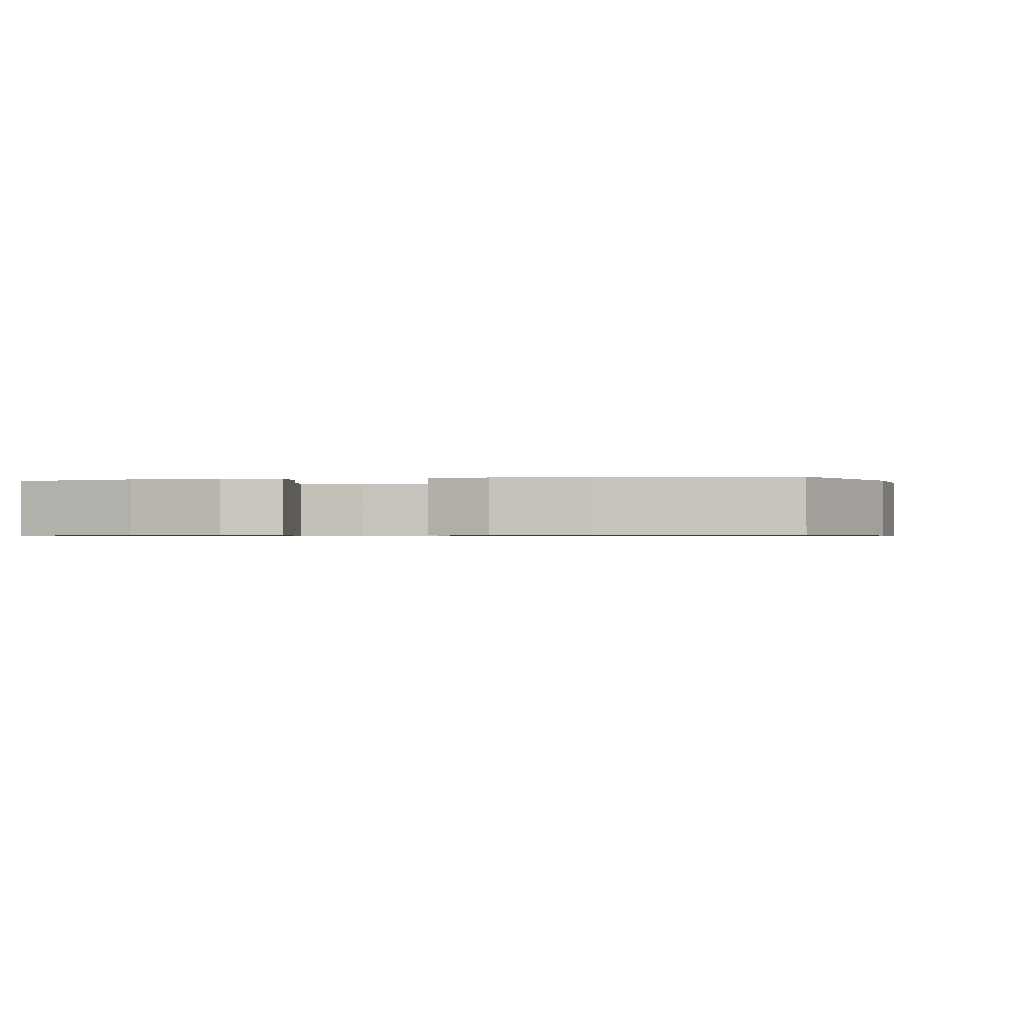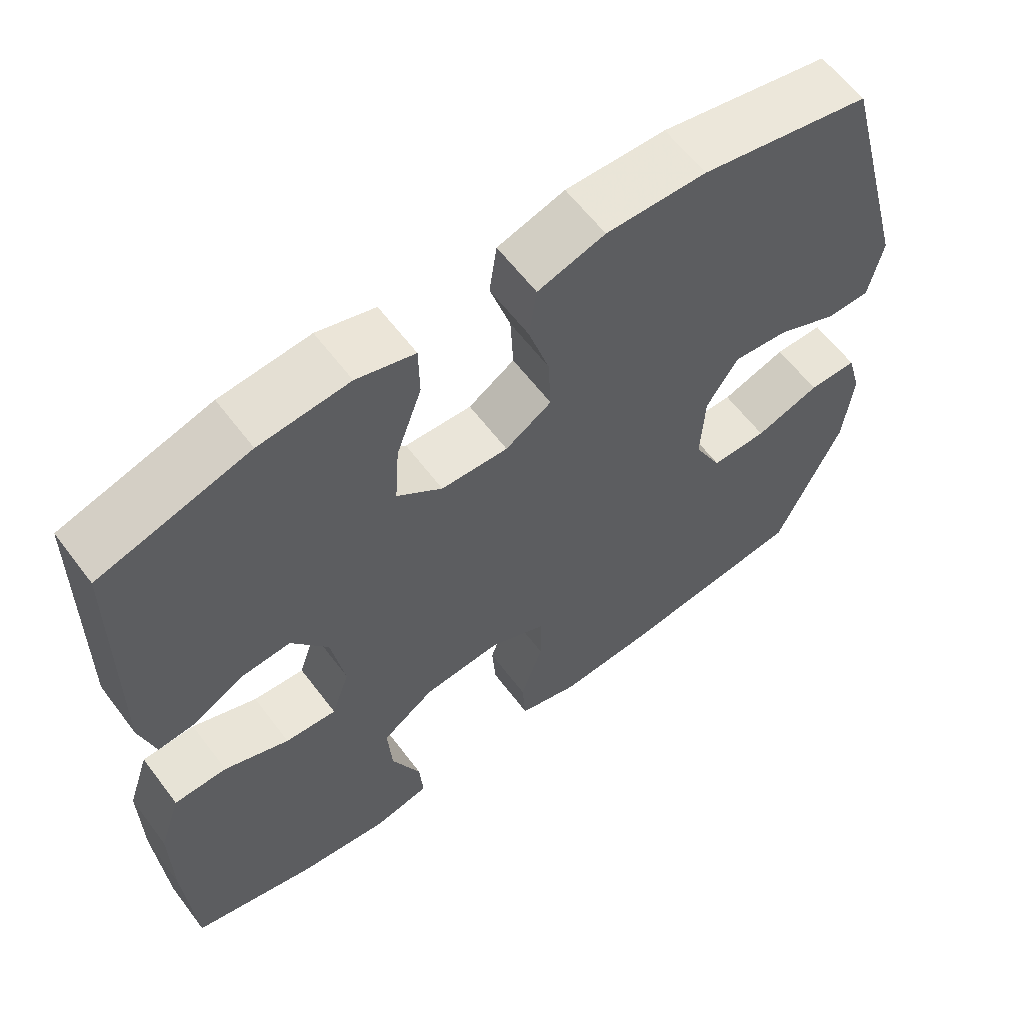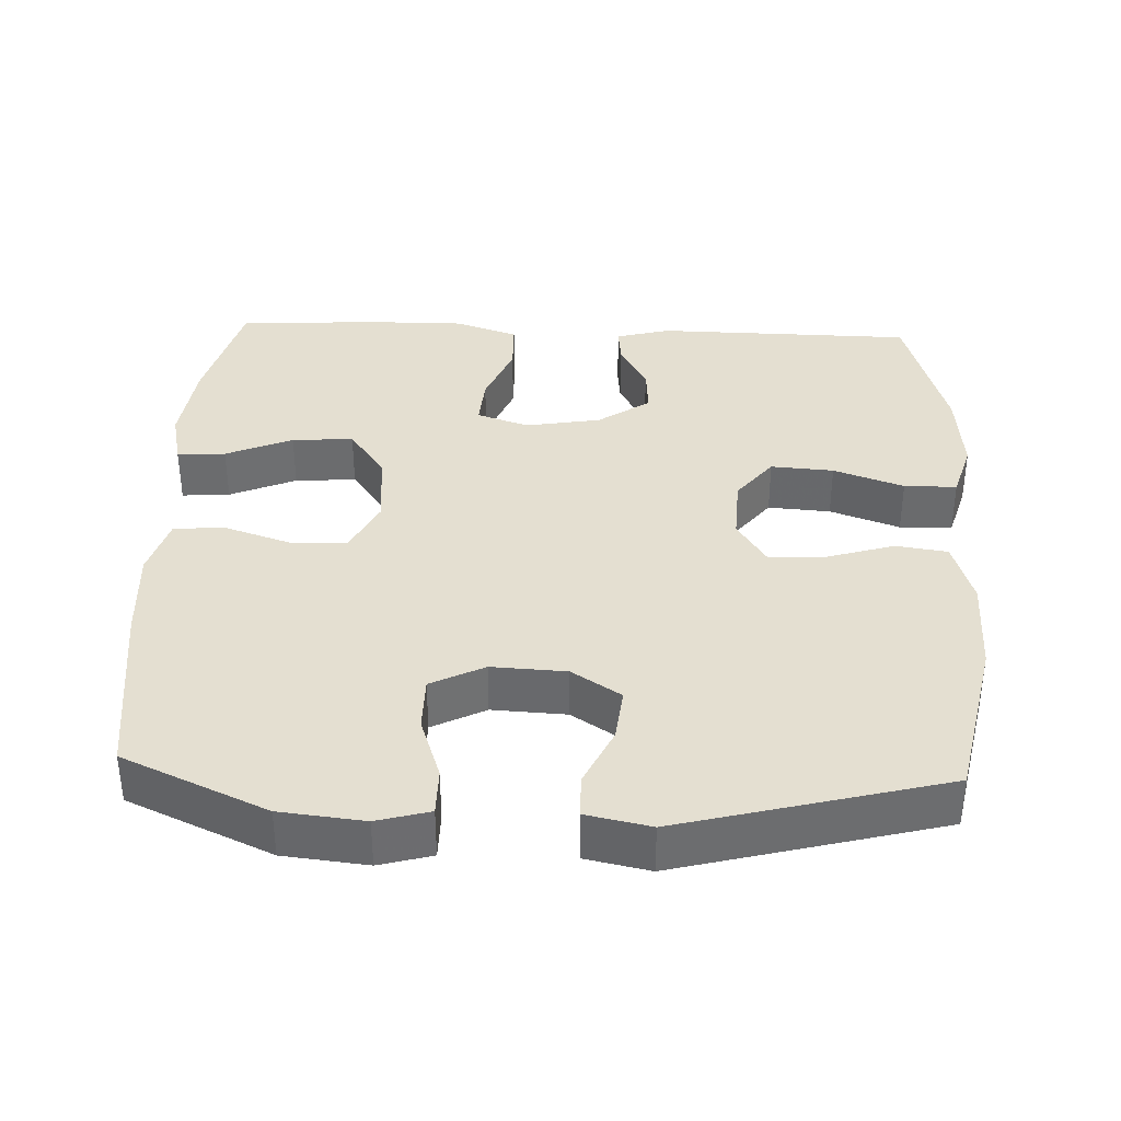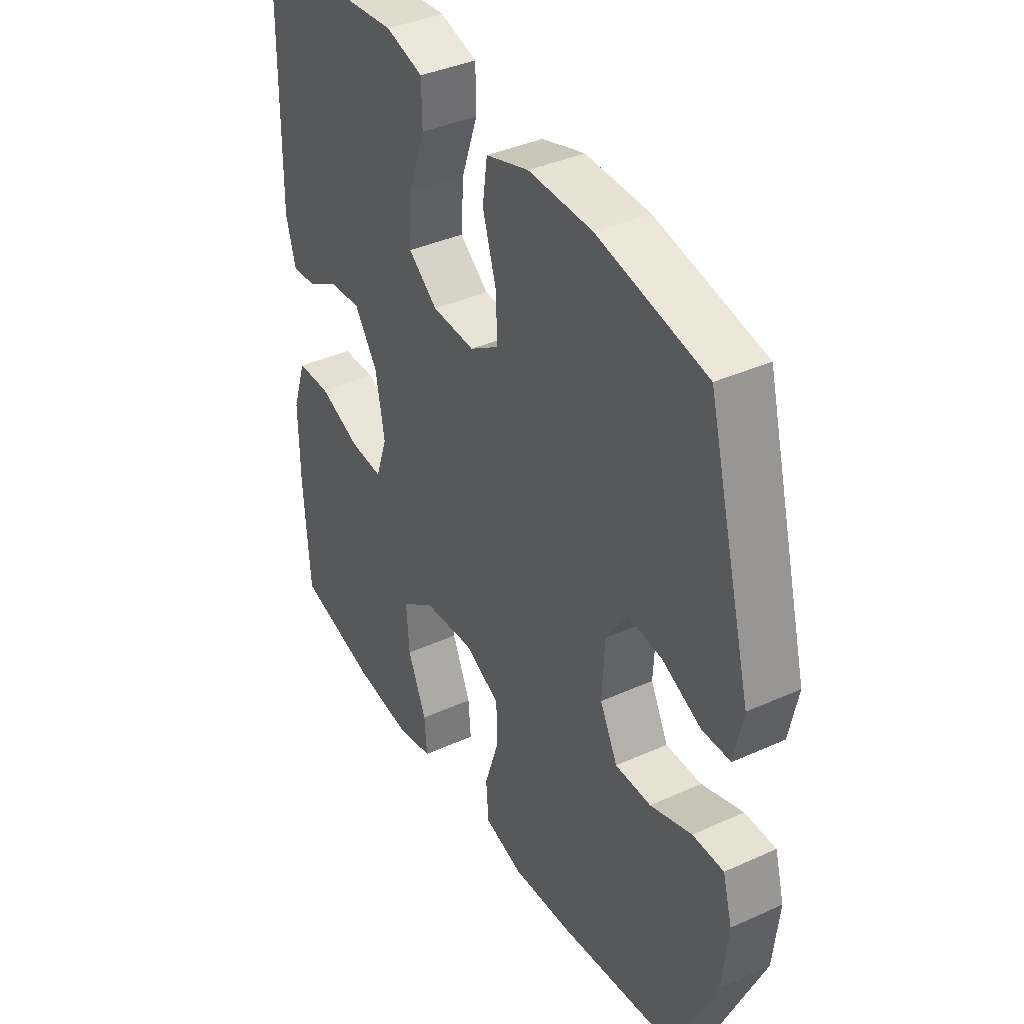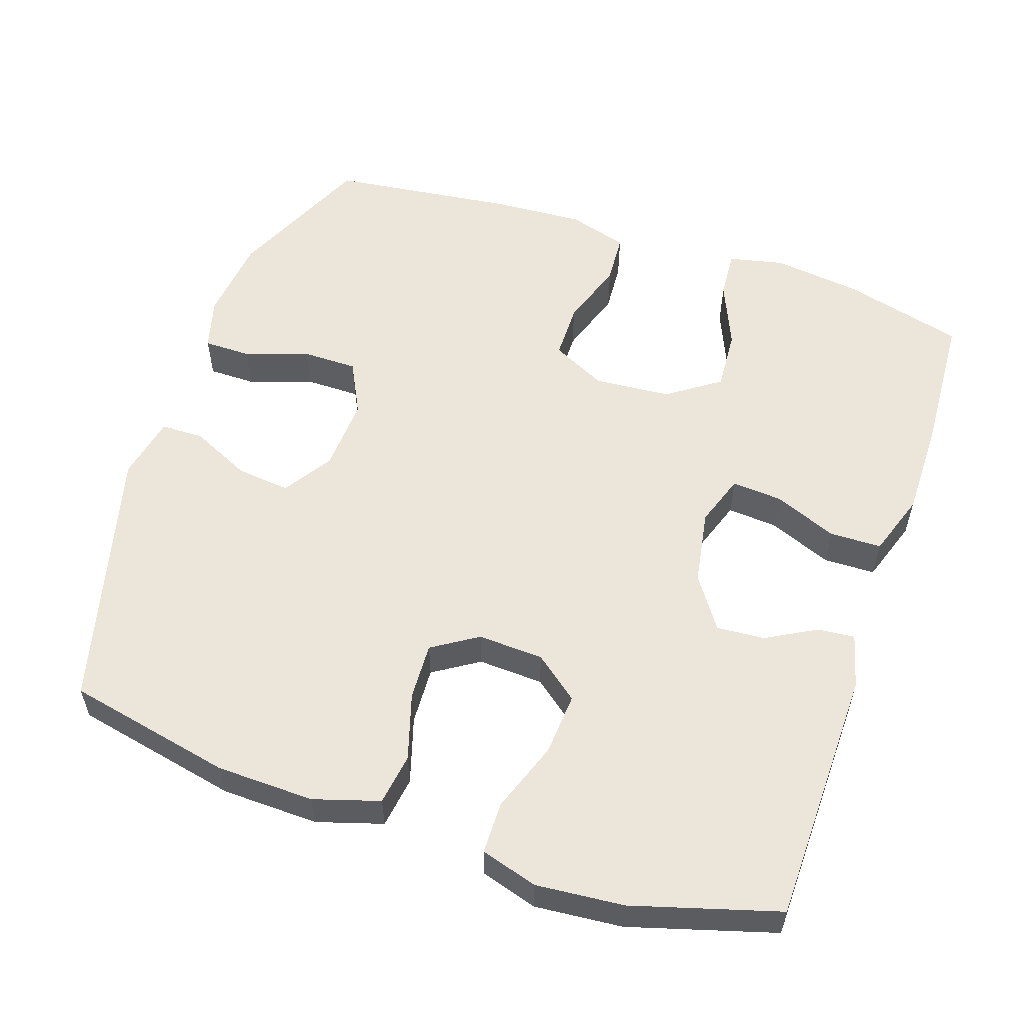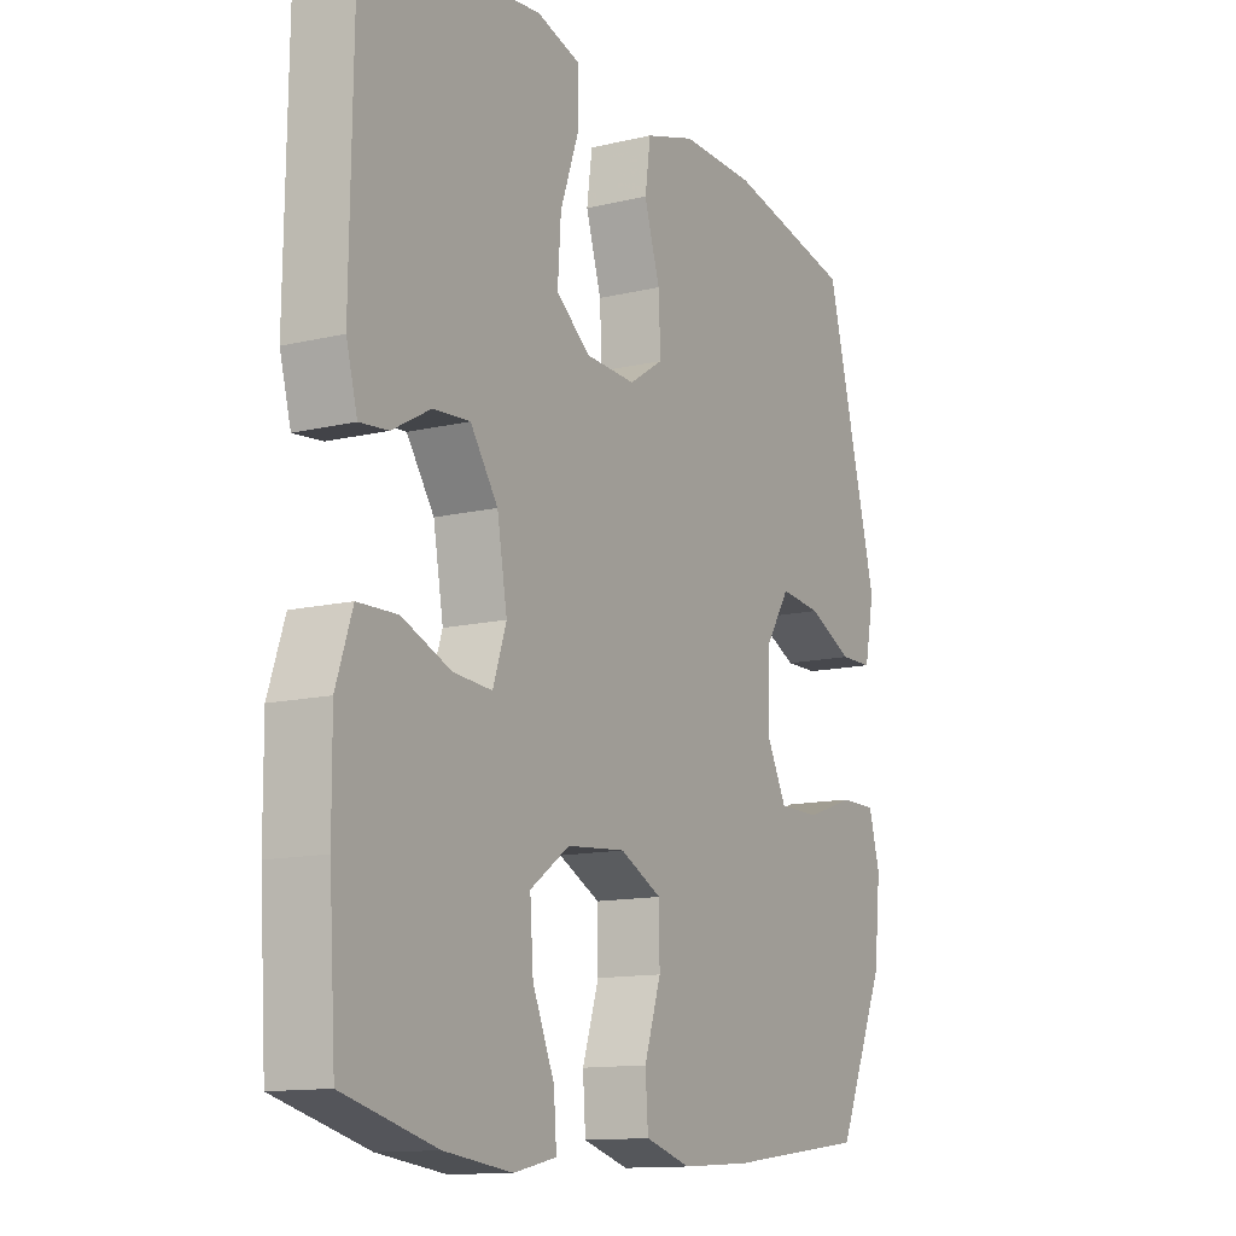
<metadata>
{"format":"obj","ext":"obj","renderer":"f3d","projection":"perspective","resolution":1024,"background":"white","views":[{"elev":-0.7,"azim":-168.9,"up":"+Y"},{"elev":61.0,"azim":143.1,"up":"+Z"},{"elev":36.6,"azim":-87.6,"up":"+Y"},{"elev":38.7,"azim":-119.6,"up":"+Z"},{"elev":56.1,"azim":18.9,"up":"+Y"},{"elev":-12.7,"azim":119.0,"up":"+Z"}]}
</metadata>
<code>
v -0.5 0.07 -0.5
v -0.587 0.07 -0.303
v -0.599 0.07 -0.188
v -0.579 0.07 -0.116
v -0.514 0.07 -0.116
v -0.427 0.07 -0.146
v -0.352 0.07 -0.146
v -0.315 0.07 -0.073
v -0.32 0.07 0.029
v -0.363 0.07 0.096
v -0.437 0.07 0.088
v -0.518 0.07 0.05
v -0.577 0.07 0.051
v -0.595 0.07 0.139
v -0.5 0.07 0.5
v -0.273 0.07 0.547
v -0.139 0.07 0.55
v -0.049 0.07 0.522
v -0.039 0.07 0.451
v -0.067 0.07 0.36
v -0.071 0.07 0.281
v -0.009 0.07 0.241
v 0.081 0.07 0.245
v 0.142 0.07 0.293
v 0.136 0.07 0.379
v 0.102 0.07 0.475
v 0.103 0.07 0.547
v 0.181 0.07 0.57
v 0.301 0.07 0.559
v 0.5 0.07 0.5
v 0.505 0.07 0.146
v 0.485 0.07 0.072
v 0.434 0.07 0.077
v 0.366 0.07 0.115
v 0.3 0.07 0.12
v 0.251 0.07 0.049
v 0.233 0.07 -0.054
v 0.257 0.07 -0.125
v 0.326 0.07 -0.12
v 0.413 0.07 -0.085
v 0.484 0.07 -0.087
v 0.513 0.07 -0.174
v 0.512 0.07 -0.308
v 0.5 0.07 -0.5
v 0.334 0.07 -0.543
v 0.213 0.07 -0.558
v 0.137 0.07 -0.541
v 0.142 0.07 -0.475
v 0.181 0.07 -0.384
v 0.187 0.07 -0.3
v 0.116 0.07 -0.25
v 0.011 0.07 -0.241
v -0.064 0.07 -0.278
v -0.065 0.07 -0.355
v -0.035 0.07 -0.446
v -0.04 0.07 -0.516
v -0.122 0.07 -0.54
v -0.248 0.07 -0.532
v -0.5 0 -0.5
v -0.587 0 -0.303
v -0.599 0 -0.188
v -0.579 0 -0.116
v -0.514 0 -0.116
v -0.427 0 -0.146
v -0.352 0 -0.146
v -0.315 0 -0.073
v -0.32 0 0.029
v -0.363 0 0.096
v -0.437 0 0.088
v -0.518 0 0.05
v -0.577 0 0.051
v -0.595 0 0.139
v -0.5 0 0.5
v -0.273 0 0.547
v -0.139 0 0.55
v -0.049 0 0.522
v -0.039 0 0.451
v -0.067 0 0.36
v -0.071 0 0.281
v -0.009 0 0.241
v 0.081 0 0.245
v 0.142 0 0.293
v 0.136 0 0.379
v 0.102 0 0.475
v 0.103 0 0.547
v 0.181 0 0.57
v 0.301 0 0.559
v 0.5 0 0.5
v 0.505 0 0.146
v 0.485 0 0.072
v 0.434 0 0.077
v 0.366 0 0.115
v 0.3 0 0.12
v 0.251 0 0.049
v 0.233 0 -0.054
v 0.257 0 -0.125
v 0.326 0 -0.12
v 0.413 0 -0.085
v 0.484 0 -0.087
v 0.513 0 -0.174
v 0.512 0 -0.308
v 0.5 0 -0.5
v 0.334 0 -0.543
v 0.213 0 -0.558
v 0.137 0 -0.541
v 0.142 0 -0.475
v 0.181 0 -0.384
v 0.187 0 -0.3
v 0.116 0 -0.25
v 0.011 0 -0.241
v -0.064 0 -0.278
v -0.065 0 -0.355
v -0.035 0 -0.446
v -0.04 0 -0.516
v -0.122 0 -0.54
v -0.248 0 -0.532
f 4 5 6
f 3 4 6
f 2 3 6
f 1 2 6
f 58 1 6
f 57 58 6
f 56 57 6
f 55 56 6
f 54 55 6
f 53 54 6 7
f 52 53 7 8
f 51 52 8 9
f 47 48 49
f 46 47 49
f 45 46 49
f 44 45 49
f 43 44 49
f 42 43 49
f 41 42 49
f 40 41 49
f 39 40 49
f 38 39 49 50
f 37 38 50 51
f 32 33 34
f 31 32 34
f 30 31 34
f 29 30 34
f 28 29 34
f 27 28 34
f 26 27 34
f 25 26 34
f 24 25 34 35
f 23 24 35 36
f 18 19 20
f 17 18 20
f 16 17 20
f 15 16 20
f 14 15 20
f 13 14 20
f 12 13 20
f 11 12 20
f 10 11 20 21
f 51 9 10
f 37 51 10
f 36 37 10
f 23 36 10
f 22 23 10
f 10 21 22
f 64 63 62
f 64 62 61
f 64 61 60
f 64 60 59
f 64 59 116
f 64 116 115
f 64 115 114
f 64 114 113
f 64 113 112
f 65 64 112 111
f 66 65 111 110
f 67 66 110 109
f 107 106 105
f 107 105 104
f 107 104 103
f 107 103 102
f 107 102 101
f 107 101 100
f 107 100 99
f 107 99 98
f 107 98 97
f 108 107 97 96
f 109 108 96 95
f 92 91 90
f 92 90 89
f 92 89 88
f 92 88 87
f 92 87 86
f 92 86 85
f 92 85 84
f 92 84 83
f 93 92 83 82
f 94 93 82 81
f 78 77 76
f 78 76 75
f 78 75 74
f 78 74 73
f 78 73 72
f 78 72 71
f 78 71 70
f 78 70 69
f 79 78 69 68
f 68 67 109
f 68 109 95
f 68 95 94
f 68 94 81
f 68 81 80
f 80 79 68
f 1 59 60 2
f 2 60 61 3
f 3 61 62 4
f 4 62 63 5
f 5 63 64 6
f 6 64 65 7
f 7 65 66 8
f 8 66 67 9
f 9 67 68 10
f 10 68 69 11
f 11 69 70 12
f 12 70 71 13
f 13 71 72 14
f 14 72 73 15
f 15 73 74 16
f 16 74 75 17
f 17 75 76 18
f 18 76 77 19
f 19 77 78 20
f 20 78 79 21
f 21 79 80 22
f 22 80 81 23
f 23 81 82 24
f 24 82 83 25
f 25 83 84 26
f 26 84 85 27
f 27 85 86 28
f 28 86 87 29
f 29 87 88 30
f 30 88 89 31
f 31 89 90 32
f 32 90 91 33
f 33 91 92 34
f 34 92 93 35
f 35 93 94 36
f 36 94 95 37
f 37 95 96 38
f 38 96 97 39
f 39 97 98 40
f 40 98 99 41
f 41 99 100 42
f 42 100 101 43
f 43 101 102 44
f 44 102 103 45
f 45 103 104 46
f 46 104 105 47
f 47 105 106 48
f 48 106 107 49
f 49 107 108 50
f 50 108 109 51
f 51 109 110 52
f 52 110 111 53
f 53 111 112 54
f 54 112 113 55
f 55 113 114 56
f 56 114 115 57
f 57 115 116 58
f 58 116 59 1

</code>
